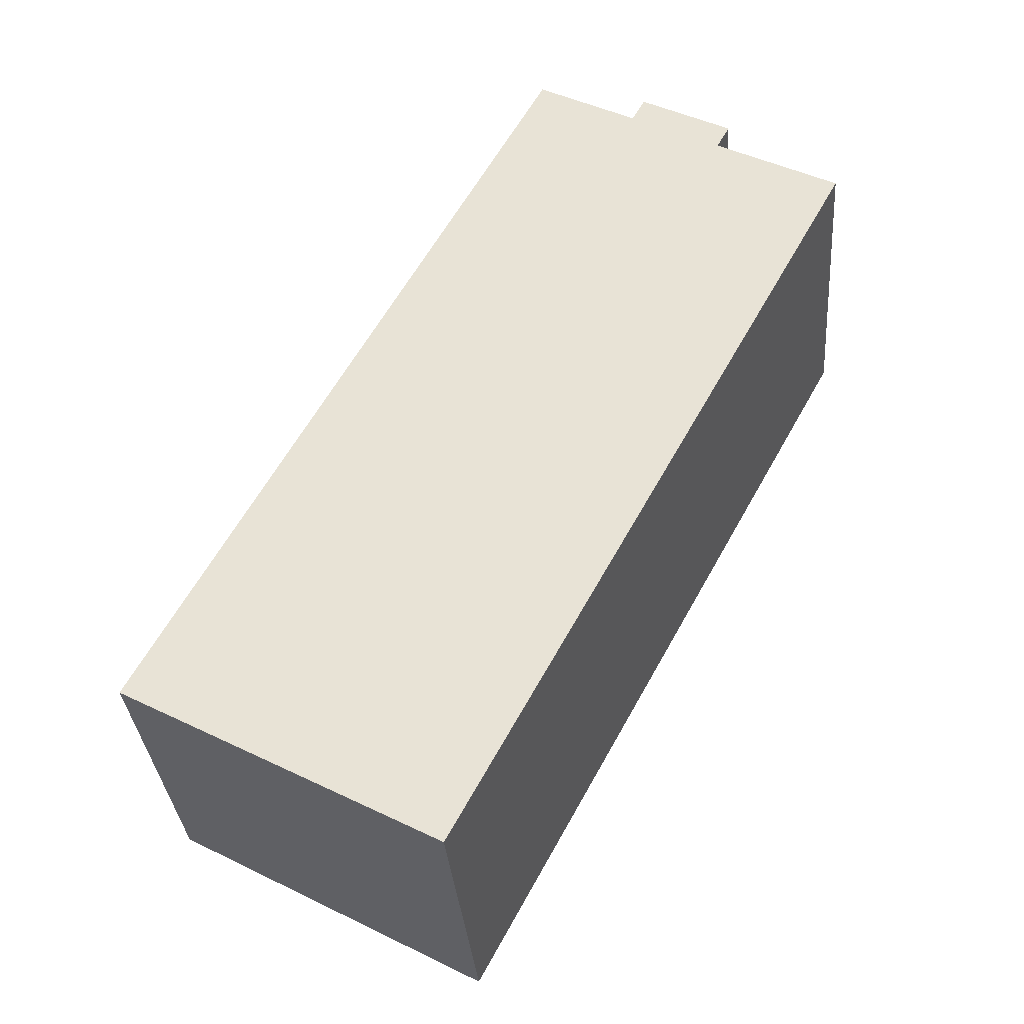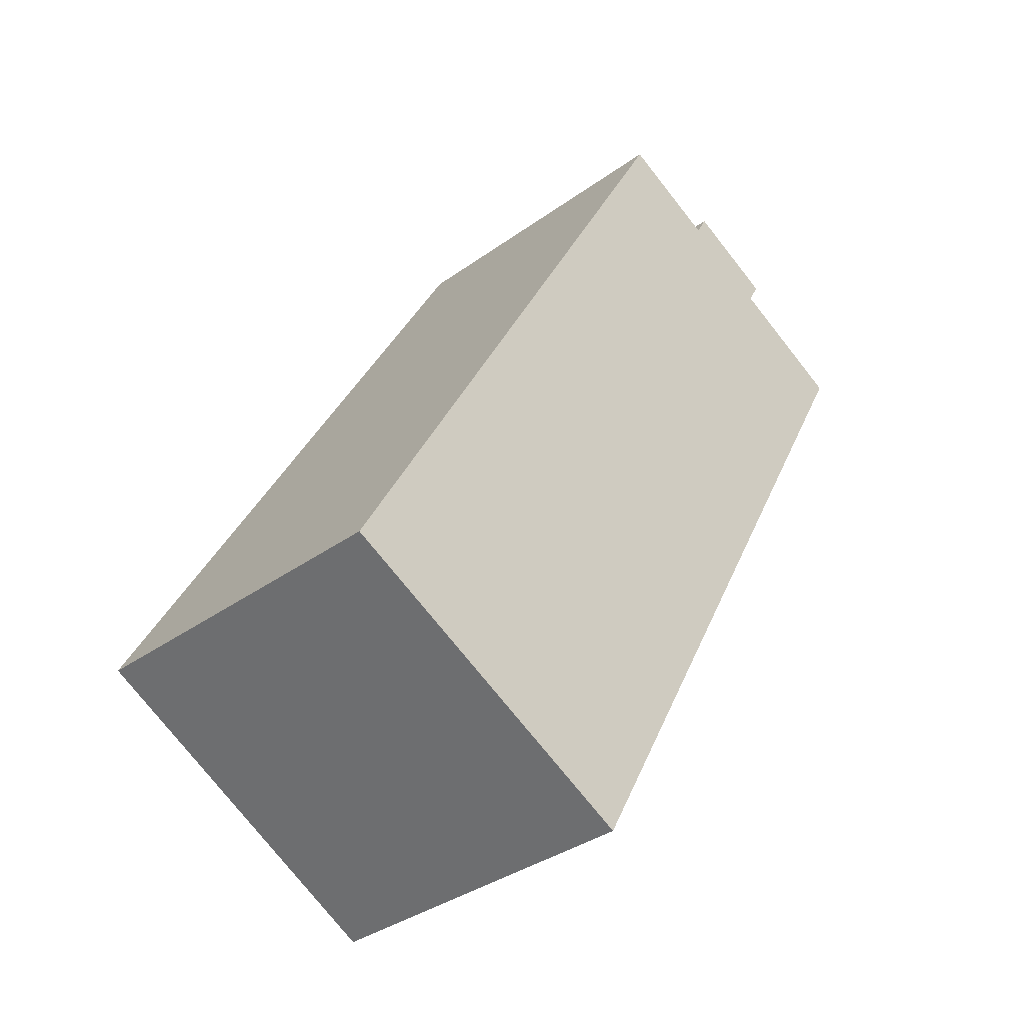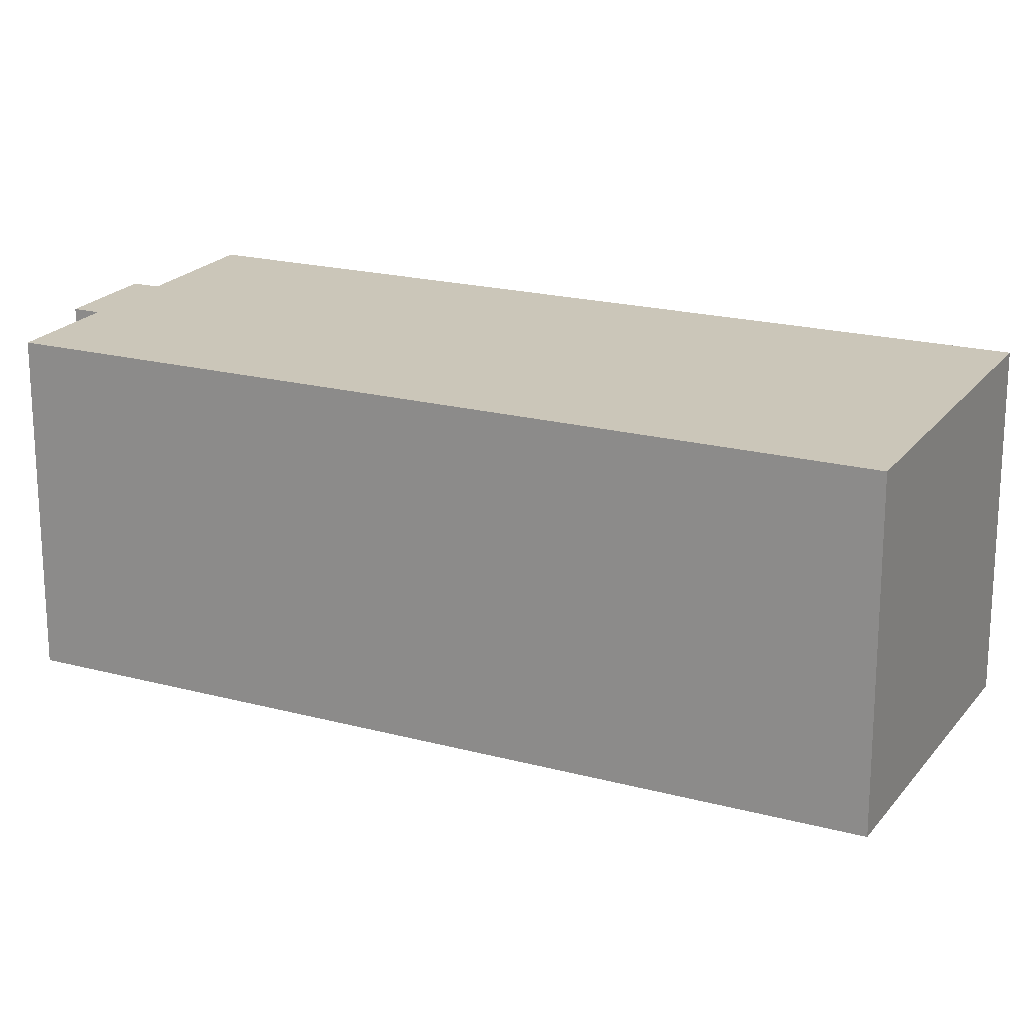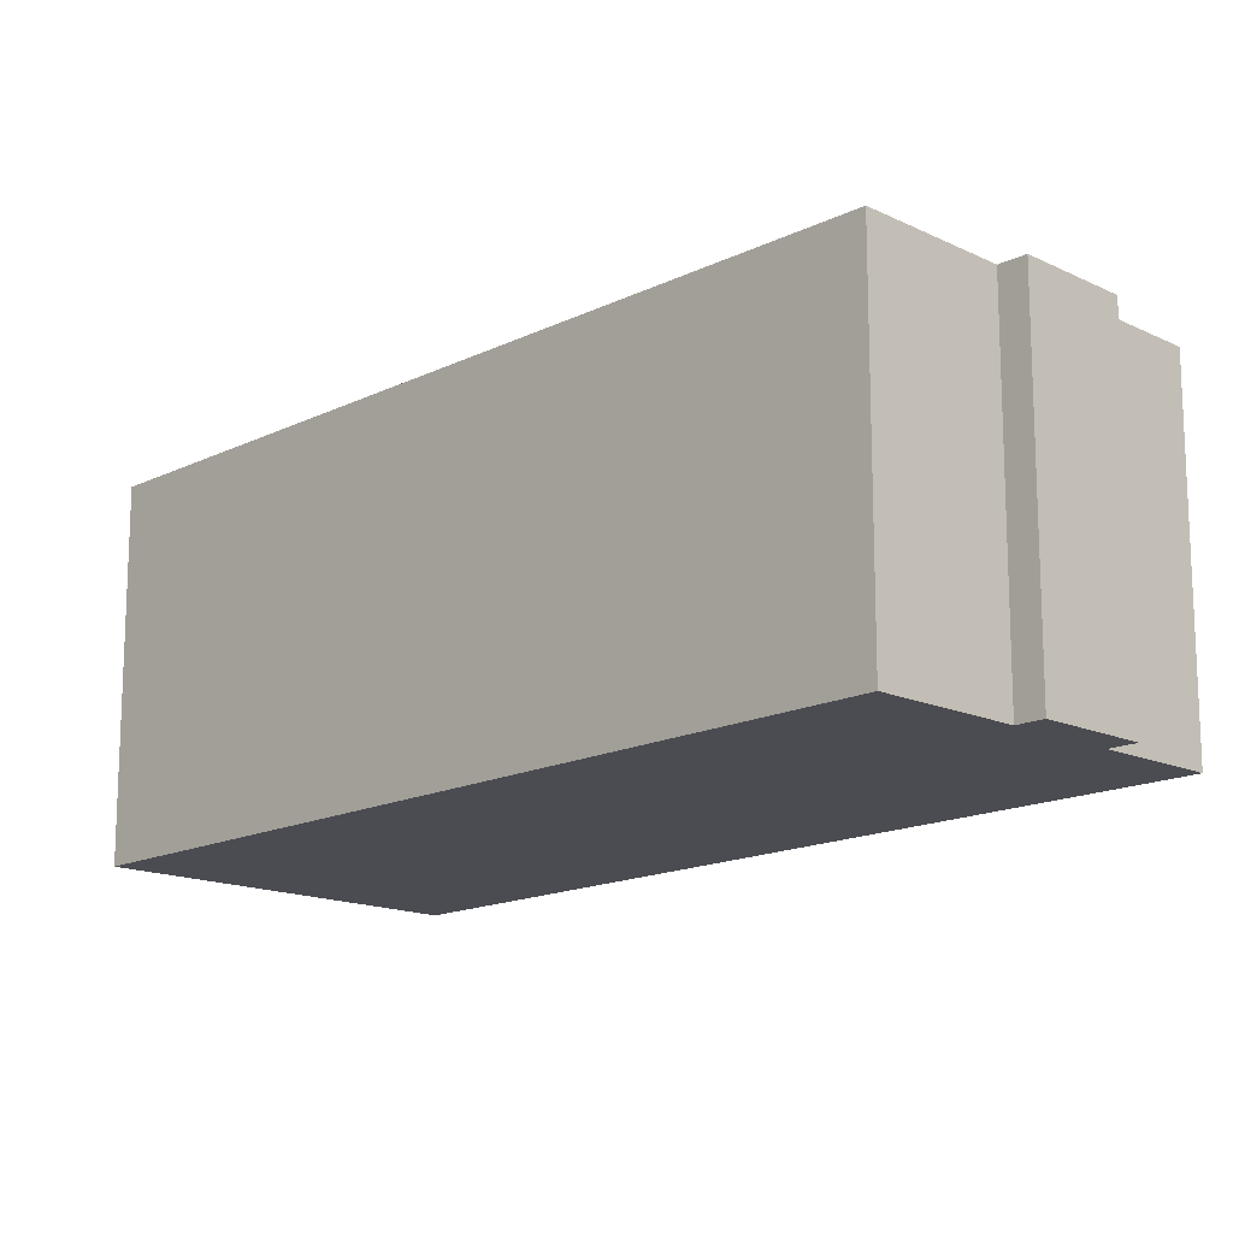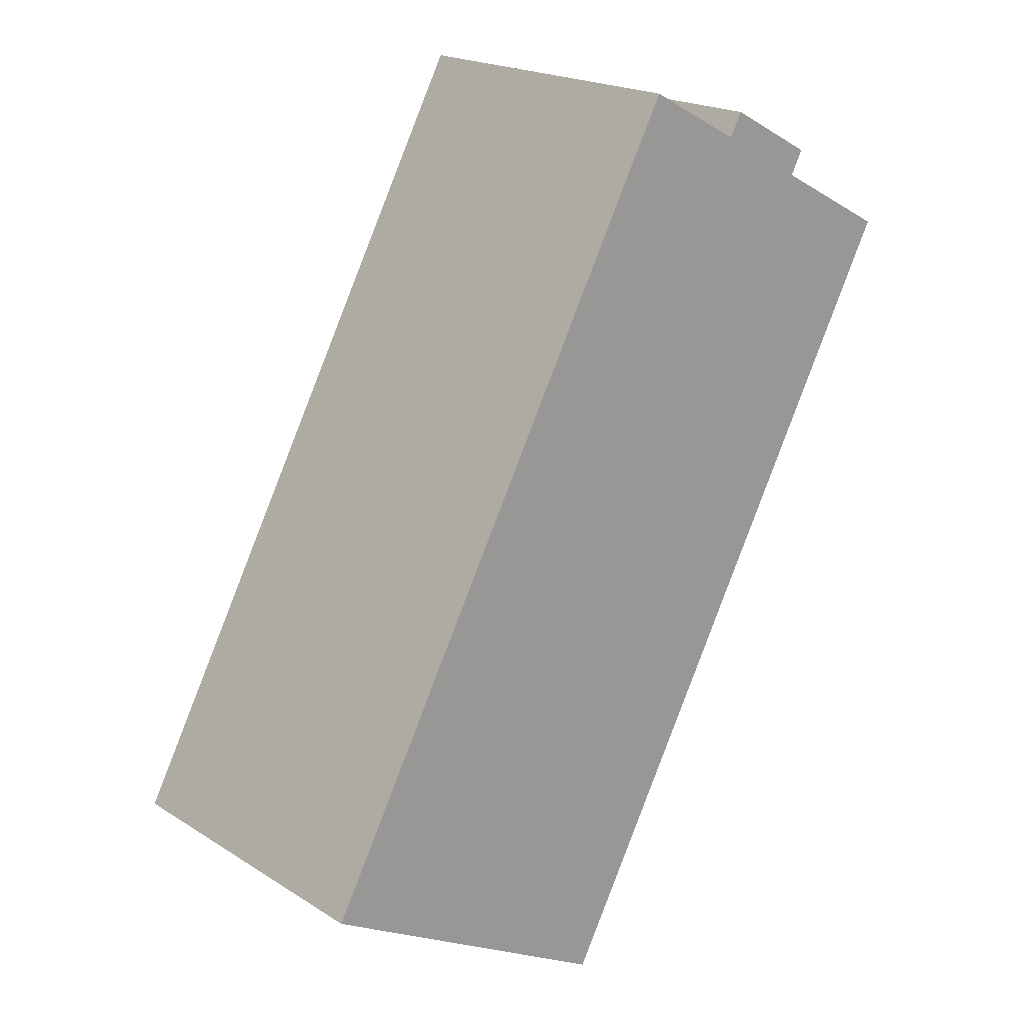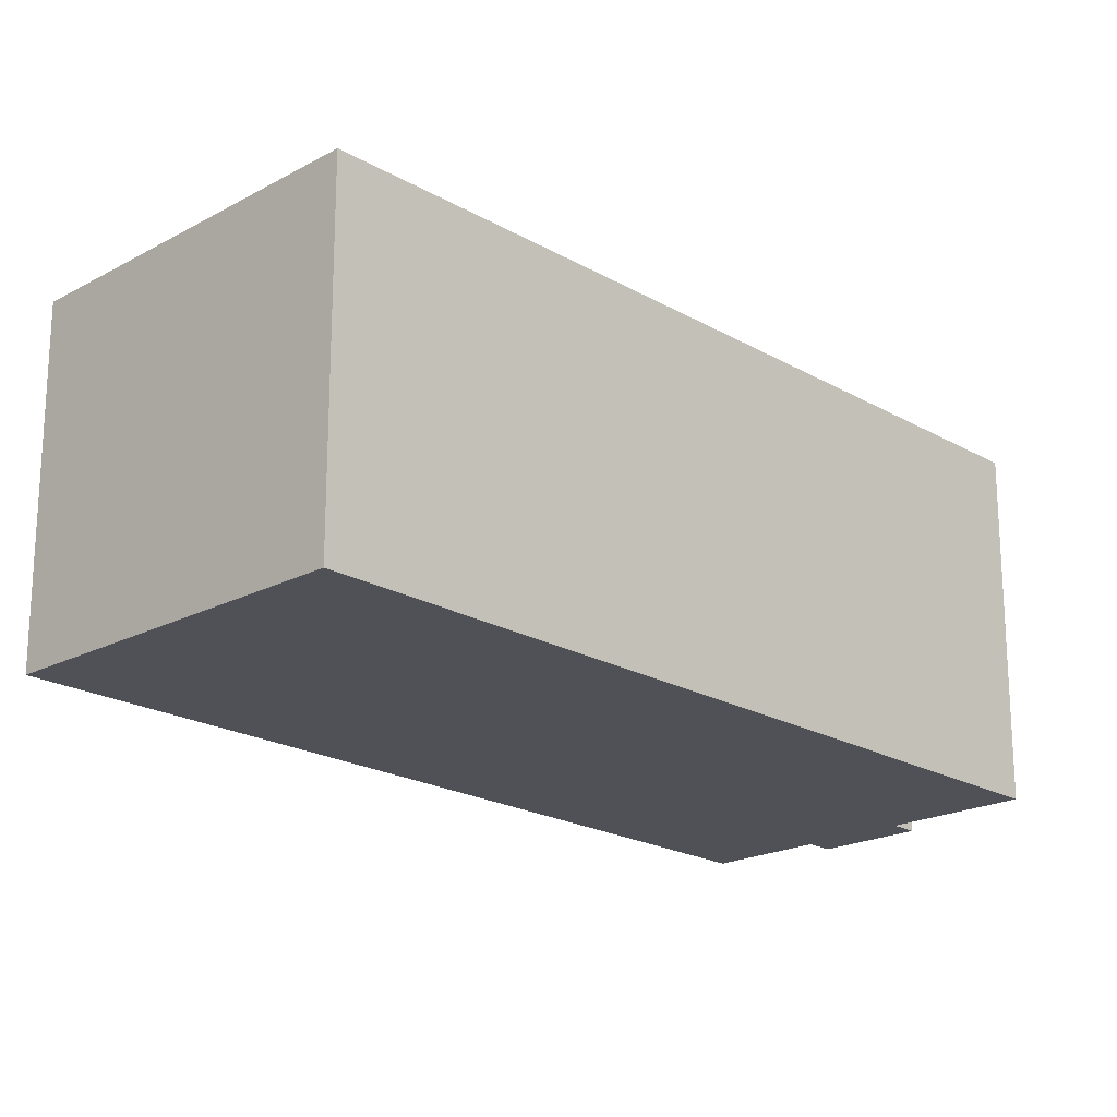
<metadata>
{"format":"obj","ext":"obj","renderer":"f3d","projection":"perspective","resolution":1024,"background":"white","views":[{"elev":-33.3,"azim":-175.4,"up":"+Z"},{"elev":-36.0,"azim":133.3,"up":"+Z"},{"elev":19.7,"azim":88.1,"up":"+Y"},{"elev":-15.4,"azim":-72.4,"up":"+Y"},{"elev":20.2,"azim":138.6,"up":"+Z"},{"elev":-20.5,"azim":-164.8,"up":"+Y"}]}
</metadata>
<code>
v -4.204 4.396 11.38
v -3.857 4.396 10.74
v -1.195 4.325 12.19
v 9.671 4.325 -7.836
v 1.331 4.547 -12.36
v -9.54 4.547 7.659
v -6.279 4.46 9.429
v -6.627 4.46 10.07
v -4.031 -4.436 11.06
v -3.857 -4.436 10.74
v -3.857 4.396 10.74
v -4.204 4.396 11.38
v -4.204 -4.436 11.38
v -4.031 -4.436 11.06
v -4.204 4.396 11.38
v -4.031 -4.436 11.06
v -3.857 4.396 10.74
v -2.526 -4.436 11.47
v -1.195 -4.436 12.19
v -1.195 4.325 12.19
v -3.857 4.396 10.74
v -3.857 -4.436 10.74
v -2.526 -4.436 11.47
v -3.857 4.396 10.74
v -2.526 -4.436 11.47
v -1.195 4.325 12.19
v -1.195 -4.436 12.19
v 9.671 -4.436 -7.836
v 9.671 4.325 -7.836
v -1.195 4.325 12.19
v 1.331 4.547 -12.36
v 9.671 4.325 -7.836
v 9.671 -4.436 -7.836
v 1.331 -4.436 -12.36
v -9.54 4.547 7.659
v 1.331 4.547 -12.36
v 1.331 -4.436 -12.36
v -9.54 -4.436 7.659
v -9.54 -4.436 7.659
v -6.279 -4.436 9.429
v -6.279 4.46 9.429
v -9.54 4.547 7.659
v -6.627 4.46 10.07
v -6.453 -4.436 9.749
v -6.627 -4.436 10.07
v -6.453 -4.436 9.749
v -6.279 4.46 9.429
v -6.279 -4.436 9.429
v -6.627 4.46 10.07
v -6.279 4.46 9.429
v -6.453 -4.436 9.749
v -5.416 -4.436 10.73
v -4.204 -4.436 11.38
v -4.204 4.396 11.38
v -6.627 4.46 10.07
v -6.627 -4.436 10.07
v -5.416 -4.436 10.73
v -6.627 4.46 10.07
v -5.416 -4.436 10.73
v -4.204 4.396 11.38
v -5.416 -4.436 10.73
v -6.627 -4.436 10.07
v -6.453 -4.436 9.749
v -6.279 -4.436 9.429
v -9.54 -4.436 7.659
v 1.331 -4.436 -12.36
v 9.671 -4.436 -7.836
v -1.195 -4.436 12.19
v -2.526 -4.436 11.47
v -3.857 -4.436 10.74
v -4.031 -4.436 11.06
v -4.204 -4.436 11.38
g CDNNDG01_0003290
f 8 1 7
f 7 2 4
f 7 5 6
f 7 1 2
f 5 7 4
f 4 2 3
f 9 10 11
f 12 13 14
f 15 16 17
f 18 19 20
f 21 22 23
f 24 25 26
f 30 27 28
f 28 29 30
f 34 31 32
f 32 33 34
f 38 35 37
f 37 35 36
f 39 41 42
f 41 39 40
f 43 44 45
f 46 47 48
f 49 50 51
f 52 53 54
f 55 56 57
f 58 59 60
f 61 70 71
f 72 61 71
f 67 69 70
f 61 62 63
f 61 63 64
f 61 64 70
f 64 65 66
f 67 68 69
f 64 66 67
f 64 67 70

</code>
